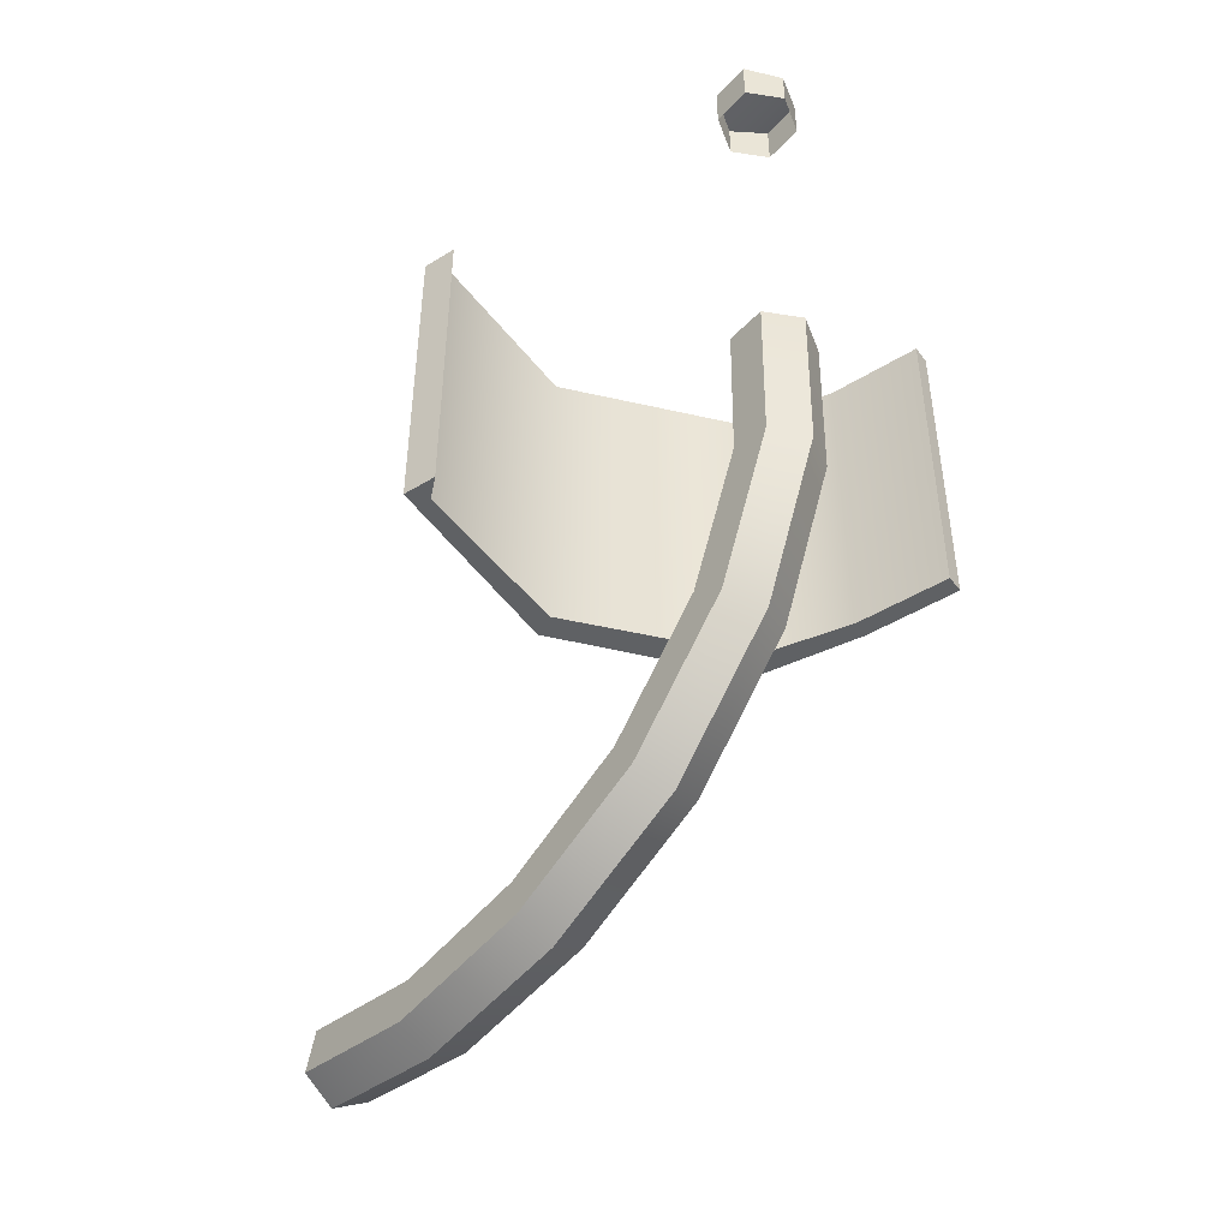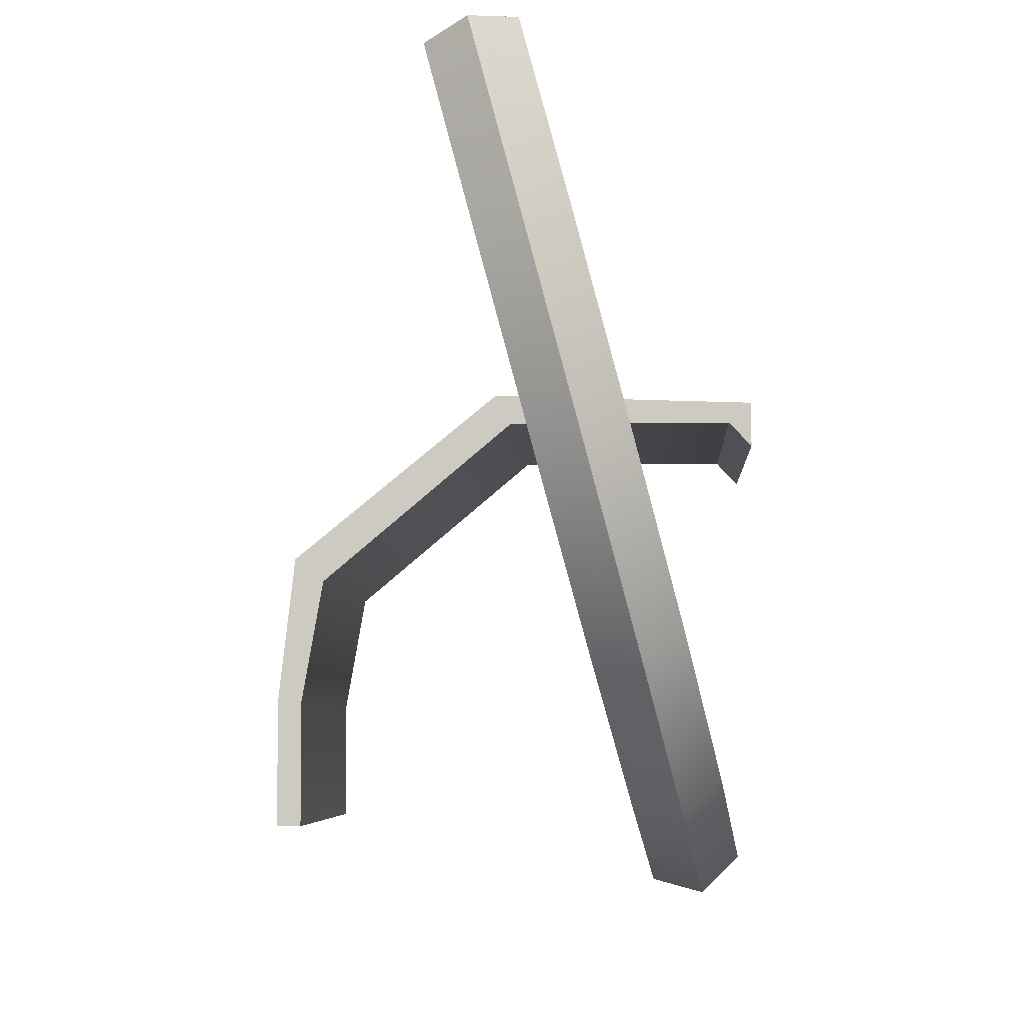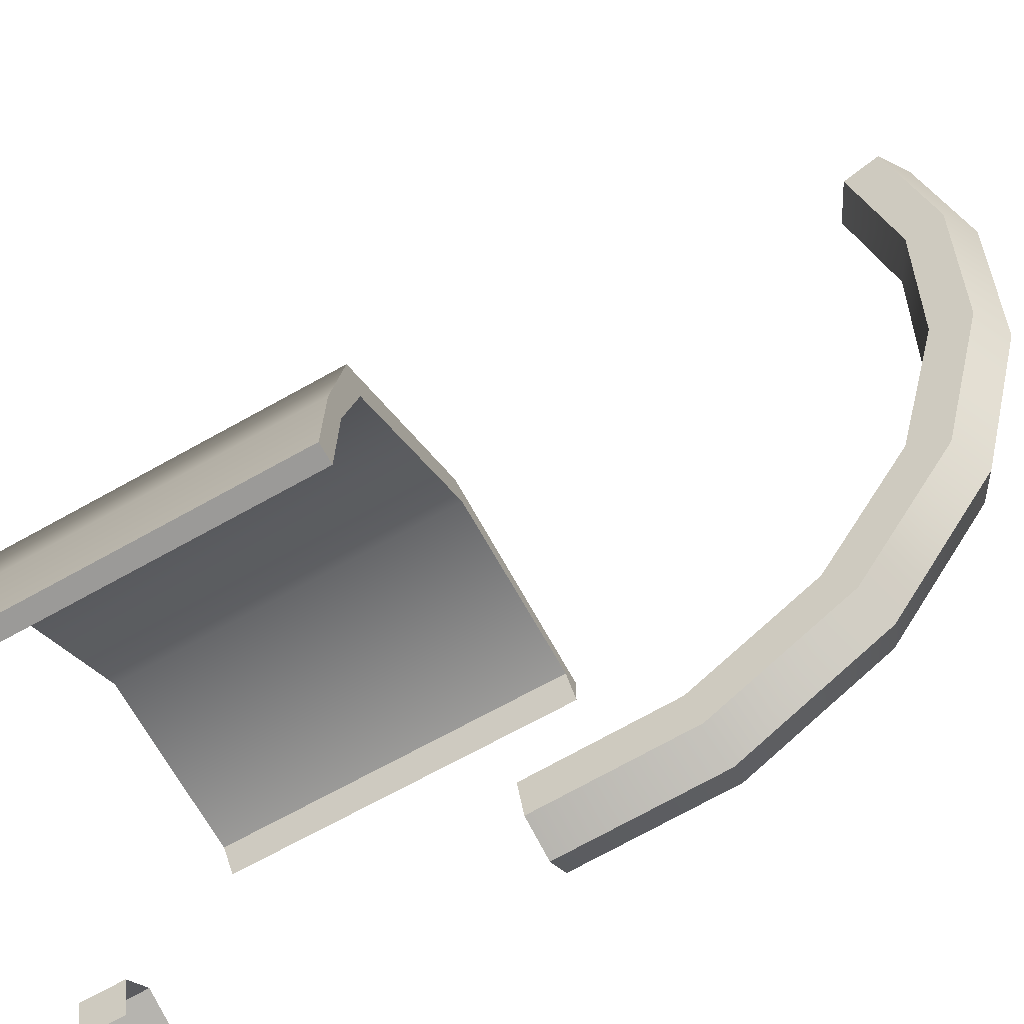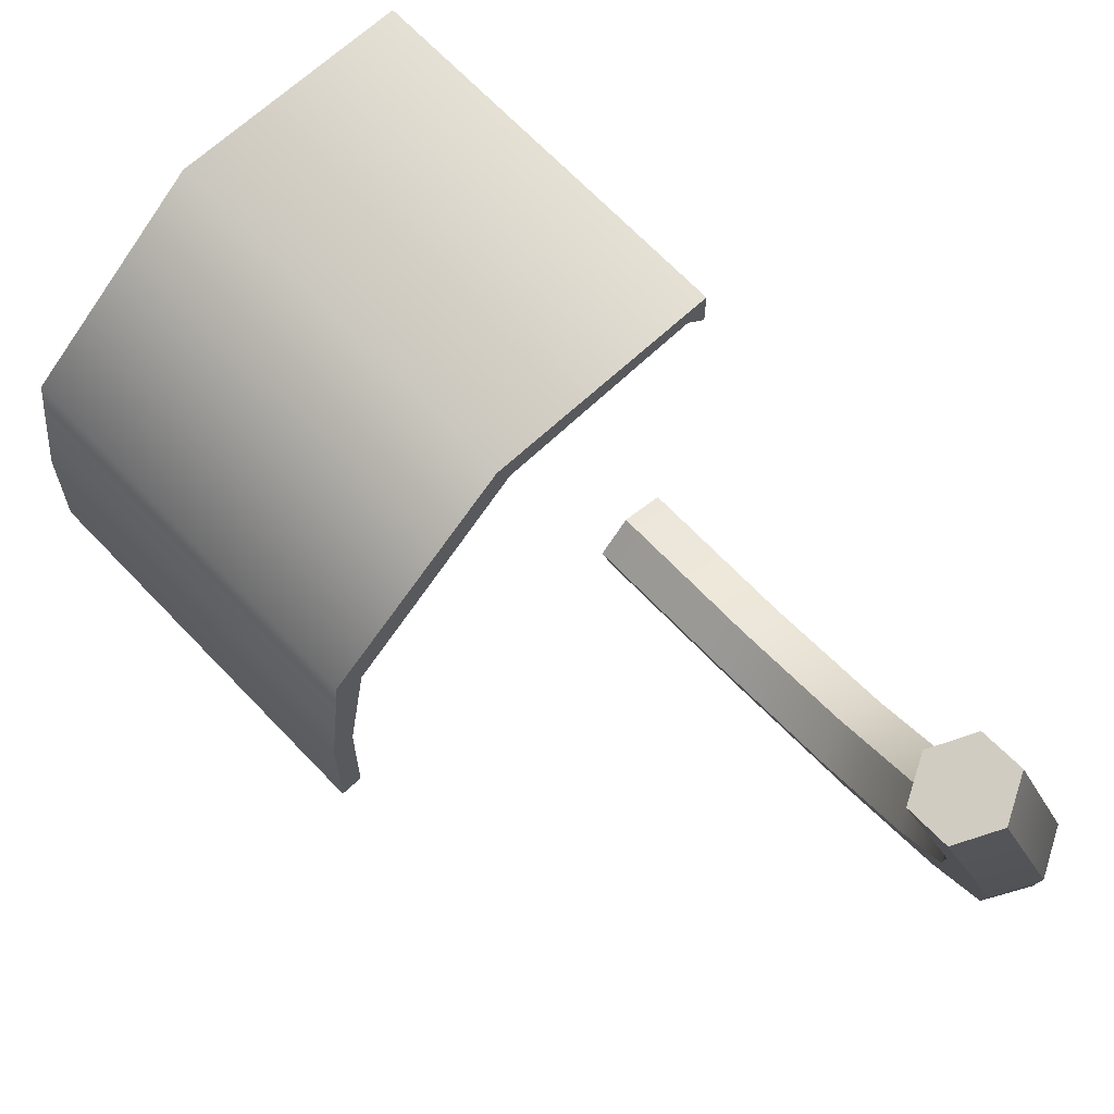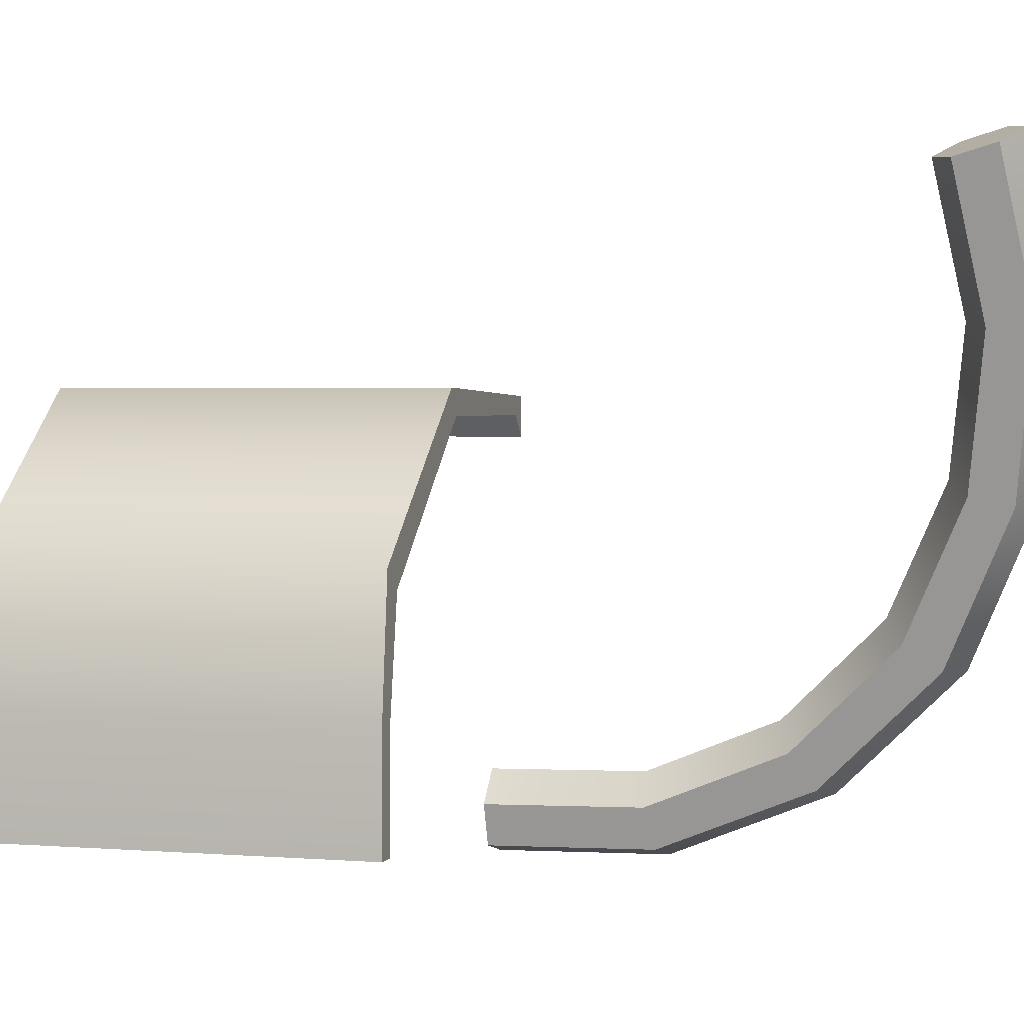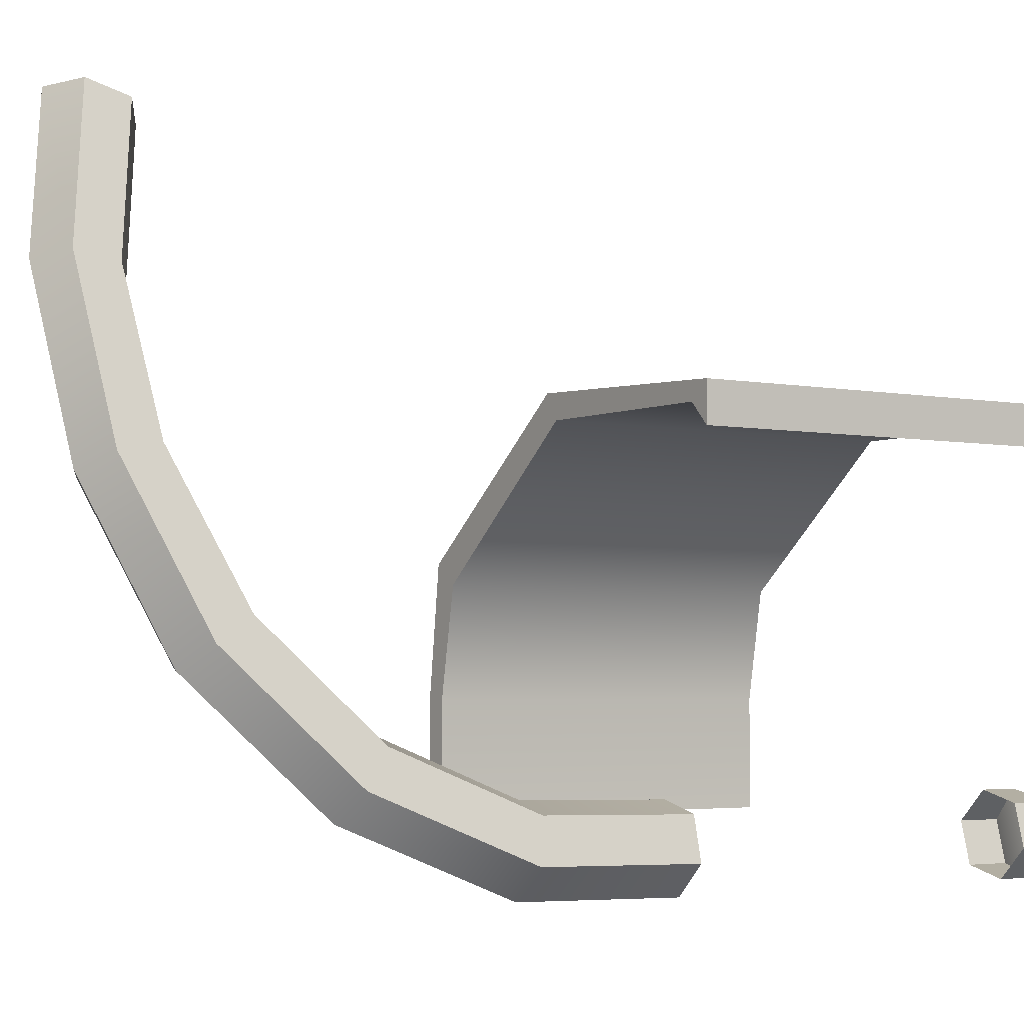
<metadata>
{"format":"obj","ext":"obj","renderer":"f3d","projection":"perspective","resolution":1024,"background":"white","views":[{"elev":-45.8,"azim":125.2,"up":"+Y"},{"elev":-4.7,"azim":2.7,"up":"+Z"},{"elev":-69.4,"azim":-60.8,"up":"+Z"},{"elev":67.2,"azim":-43.5,"up":"+Z"},{"elev":2.5,"azim":-74.4,"up":"+Z"},{"elev":-3.6,"azim":55.8,"up":"+Z"}]}
</metadata>
<code>
v  -0.112 -1.129 0.5924
v  -0.1601 -1.096 0.772
v  -0.2057 -1.121 0.7675
v  -0.1095 -1.078 0.5832
v  -0.1562 -1.046 0.7576
v  -0.1519 -1.053 0.567
v  -0.1065 -1.031 0.3976
v  -0.1488 -1.056 0.3808
v  -0.1045 -0.9804 0.2155
v  -0.0969 -1.025 0.1871
v  -0.146 -1.106 0.3705
v  -0.0495 -1.047 0.1846
v  -0.101 -1.131 0.3771
v  -0.0096 -1.025 0.2105
v  -0.0588 -1.106 0.3939
v  -0.0172 -0.9804 0.2389
v  0.0169 -0.8502 0.1115
v  -0.0324 -0.8352 0.121
v  -0.0647 -0.9583 0.2414
v  -0.0704 -0.8502 0.0881
v  -0.059 -0.8802 0.0457
v  -0.0097 -0.8951 0.0362
v  0.0124 -0.6969 -0.0462
v  0.0493 -0.6912 -0.0094
v  0.0504 -0.4907 -0.0135
v  0.0135 -0.4913 -0.0504
v  -0.038 -0.6912 -0.0328
v  -0.0514 -0.68 0.0174
v  -0.0145 -0.6743 0.0541
v  0.0358 -0.68 0.0408
v  0.0282 -0.8802 0.0691
v  0.0369 -0.4896 0.0369
v  -0.0135 -0.4891 0.0504
v  -0.0504 -0.4896 0.0135
v  -0.0369 -0.4907 -0.0369
v  -0.0615 -1.056 0.4042
v  -0.1569 -1.155 0.5855
v  -0.2474 -1.096 0.7486
v  -0.2435 -1.046 0.7343
v  -0.1992 -1.129 0.5691
v  -0.1968 -1.078 0.5598
v  -0.1979 -1.021 0.7387
v  0.0747 -0.0327 0.4881
v  0.0747 -0.5003 0.4881
v  0.0747 -0.5003 0.4393
v  0.0747 -0.0327 0.4393
v  0.0497 -0.5003 0.4658
v  0.0497 -0.0327 0.4658
v  -0.1957 -0.5003 0.4658
v  -0.1957 -0.0327 0.4658
v  -0.4071 -0.0327 0.2884
v  -0.4071 -0.5003 0.2884
v  -0.2128 -0.5003 0.4977
v  -0.4388 -0.5003 0.3134
v  -0.2128 -0.0327 0.4977
v  -0.4388 -0.0327 0.3134
v  -0.4311 -0.0327 0.1525
v  -0.4573 -0.0327 0.1548
v  -0.4311 -0.0327 0.0143
v  -0.4575 -0.0327 0.0143
v  -0.4311 -0.5003 0.0143
v  -0.4575 -0.5003 0.0143
v  -0.4573 -0.5003 0.1548
v  -0.4311 -0.5003 0.1525
v  0.0369 0.0284 0.0369
v  -0.0135 -0.0284 0.0504
v  0.0369 -0.0284 0.0369
v  -0.0135 0.0199 0.0504
v  0.0504 0.0284 -0.0135
v  0.0135 0.0199 -0.0504
v  0.0504 -0.0284 -0.0135
v  0.0135 -0.0284 -0.0504
v  -0.0369 0.0284 -0.0369
v  -0.0504 0.0284 0.0135
v  -0.0369 -0.0284 -0.0369
v  -0.0504 -0.0284 0.0135
g Mesh
f 1 2 3
f 4 2 1
f 4 5 2
f 4 6 5
f 7 6 4
f 7 8 6
f 9 8 7
f 10 8 9
f 10 11 8
f 12 11 10
f 12 13 11
f 14 13 12
f 14 15 13
f 14 16 15
f 17 16 14
f 18 16 17
f 18 19 16
f 20 19 18
f 20 9 19
f 21 9 20
f 21 10 9
f 21 22 10
f 23 22 21
f 23 24 22
f 23 25 24
f 26 25 23
f 26 23 27
f 27 23 21
f 27 21 20
f 27 20 28
f 28 20 18
f 28 18 29
f 29 18 17
f 29 17 30
f 30 17 31
f 31 17 14
f 31 14 12
f 22 31 12
f 24 31 22
f 24 30 31
f 24 32 30
f 25 32 24
f 33 30 32
f 33 29 30
f 34 29 33
f 34 28 29
f 35 28 34
f 35 27 28
f 35 26 27
f 22 12 10
f 19 9 7
f 36 19 7
f 16 19 36
f 16 36 15
f 15 36 1
f 36 4 1
f 36 7 4
f 15 1 37
f 1 3 37
f 37 3 38
f 39 38 3
f 40 38 39
f 37 38 40
f 13 37 40
f 15 37 13
f 13 40 11
f 11 40 41
f 41 40 39
f 41 39 42
f 42 39 3
f 42 3 5
f 5 3 2
f 6 42 5
f 6 41 42
f 8 41 6
f 11 41 8
f 43 44 45 46
f 46 45 47 48
f 48 47 49 50
f 51 50 49 52
f 52 49 53 54
f 54 53 55 56
f 51 56 55 50
f 50 55 43 48
f 46 48 43
f 49 47 44 53
f 53 44 43 55
f 44 47 45
f 56 51 57 58
f 58 57 59 60
f 60 59 61 62
f 63 62 61 64
f 57 64 61 59
f 64 57 51 52
f 64 52 54 63
f 58 63 54 56
f 63 58 60 62
f 65 66 67
f 65 68 66
f 69 68 65
f 69 70 68
f 70 69 71
f 69 67 71
f 69 65 67
f 70 71 72
f 73 70 72
f 70 73 68
f 68 73 74
f 75 74 73
f 75 76 74
f 74 76 68
f 76 66 68
f 73 72 75
v  -0.112 -1.129 0.5924
v  -0.1601 -1.096 0.772
v  -0.2057 -1.121 0.7675
v  -0.1095 -1.078 0.5832
v  -0.1562 -1.046 0.7576
v  -0.1519 -1.053 0.567
v  -0.1065 -1.031 0.3976
v  -0.1488 -1.056 0.3808
v  -0.1045 -0.9804 0.2155
v  -0.0969 -1.025 0.1871
v  -0.146 -1.106 0.3705
v  -0.0495 -1.047 0.1846
v  -0.101 -1.131 0.3771
v  -0.0096 -1.025 0.2105
v  -0.0588 -1.106 0.3939
v  -0.0172 -0.9804 0.2389
v  0.0169 -0.8502 0.1115
v  -0.0324 -0.8352 0.121
v  -0.0647 -0.9583 0.2414
v  -0.0704 -0.8502 0.0881
v  -0.059 -0.8802 0.0457
v  -0.0097 -0.8951 0.0362
v  0.0124 -0.6969 -0.0462
v  0.0493 -0.6912 -0.0094
v  0.0504 -0.4907 -0.0135
v  0.0135 -0.4913 -0.0504
v  -0.038 -0.6912 -0.0328
v  -0.0514 -0.68 0.0174
v  -0.0145 -0.6743 0.0541
v  0.0358 -0.68 0.0408
v  0.0282 -0.8802 0.0691
v  0.0369 -0.4896 0.0369
v  -0.0135 -0.4891 0.0504
v  -0.0504 -0.4896 0.0135
v  -0.0369 -0.4907 -0.0369
v  -0.0615 -1.056 0.4042
v  -0.1569 -1.155 0.5855
v  -0.2474 -1.096 0.7486
v  -0.2435 -1.046 0.7343
v  -0.1992 -1.129 0.5691
v  -0.1968 -1.078 0.5598
v  -0.1979 -1.021 0.7387
v  0.0747 -0.0327 0.4881
v  0.0747 -0.5003 0.4881
v  0.0747 -0.5003 0.4393
v  0.0747 -0.0327 0.4393
v  0.0497 -0.5003 0.4658
v  0.0497 -0.0327 0.4658
v  -0.1957 -0.5003 0.4658
v  -0.1957 -0.0327 0.4658
v  -0.4071 -0.0327 0.2884
v  -0.4071 -0.5003 0.2884
v  -0.2128 -0.5003 0.4977
v  -0.4388 -0.5003 0.3134
v  -0.2128 -0.0327 0.4977
v  -0.4388 -0.0327 0.3134
v  -0.4311 -0.0327 0.1525
v  -0.4573 -0.0327 0.1548
v  -0.4311 -0.0327 0.0143
v  -0.4575 -0.0327 0.0143
v  -0.4311 -0.5003 0.0143
v  -0.4575 -0.5003 0.0143
v  -0.4573 -0.5003 0.1548
v  -0.4311 -0.5003 0.1525
v  0.0369 0.0284 0.0369
v  -0.0135 -0.0284 0.0504
v  0.0369 -0.0284 0.0369
v  -0.0135 0.0199 0.0504
v  0.0504 0.0284 -0.0135
v  0.0135 0.0199 -0.0504
v  0.0504 -0.0284 -0.0135
v  0.0135 -0.0284 -0.0504
v  -0.0369 0.0284 -0.0369
v  -0.0504 0.0284 0.0135
v  -0.0369 -0.0284 -0.0369
v  -0.0504 -0.0284 0.0135
g Mesh
f 1 2 3
f 4 2 1
f 4 5 2
f 4 6 5
f 7 6 4
f 7 8 6
f 9 8 7
f 10 8 9
f 10 11 8
f 12 11 10
f 12 13 11
f 14 13 12
f 14 15 13
f 14 16 15
f 17 16 14
f 18 16 17
f 18 19 16
f 20 19 18
f 20 9 19
f 21 9 20
f 21 10 9
f 21 22 10
f 23 22 21
f 23 24 22
f 23 25 24
f 26 25 23
f 26 23 27
f 27 23 21
f 27 21 20
f 27 20 28
f 28 20 18
f 28 18 29
f 29 18 17
f 29 17 30
f 30 17 31
f 31 17 14
f 31 14 12
f 22 31 12
f 24 31 22
f 24 30 31
f 24 32 30
f 25 32 24
f 33 30 32
f 33 29 30
f 34 29 33
f 34 28 29
f 35 28 34
f 35 27 28
f 35 26 27
f 22 12 10
f 19 9 7
f 36 19 7
f 16 19 36
f 16 36 15
f 15 36 1
f 36 4 1
f 36 7 4
f 15 1 37
f 1 3 37
f 37 3 38
f 39 38 3
f 40 38 39
f 37 38 40
f 13 37 40
f 15 37 13
f 13 40 11
f 11 40 41
f 41 40 39
f 41 39 42
f 42 39 3
f 42 3 5
f 5 3 2
f 6 42 5
f 6 41 42
f 8 41 6
f 11 41 8
f 43 44 45 46
f 46 45 47 48
f 48 47 49 50
f 51 50 49 52
f 52 49 53 54
f 54 53 55 56
f 51 56 55 50
f 50 55 43 48
f 46 48 43
f 49 47 44 53
f 53 44 43 55
f 44 47 45
f 56 51 57 58
f 58 57 59 60
f 60 59 61 62
f 63 62 61 64
f 57 64 61 59
f 64 57 51 52
f 64 52 54 63
f 58 63 54 56
f 63 58 60 62
f 65 66 67
f 65 68 66
f 69 68 65
f 69 70 68
f 70 69 71
f 69 67 71
f 69 65 67
f 70 71 72
f 73 70 72
f 70 73 68
f 68 73 74
f 75 74 73
f 75 76 74
f 74 76 68
f 76 66 68
f 73 72 75

</code>
